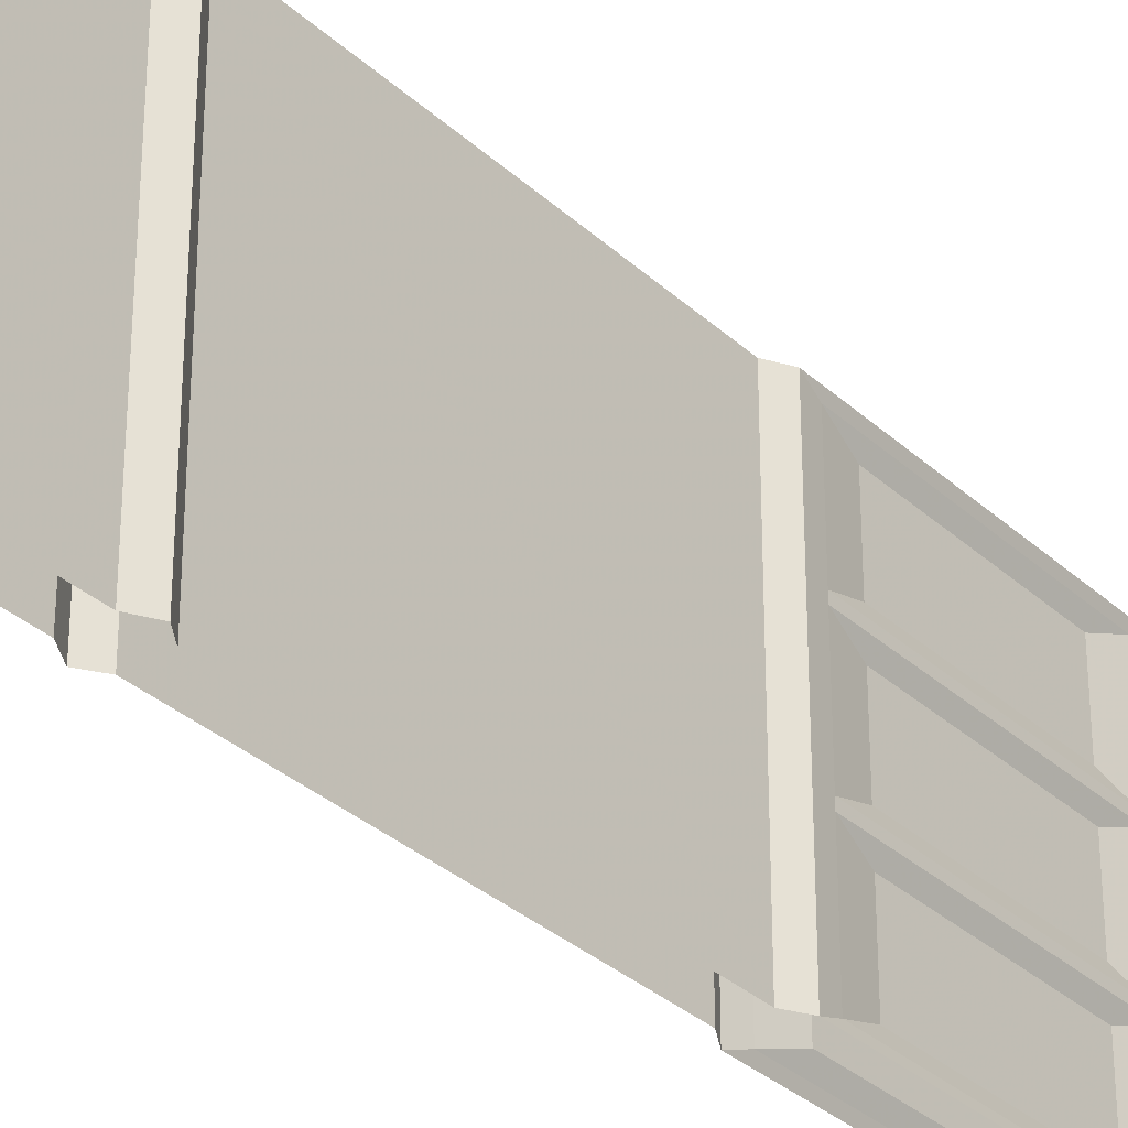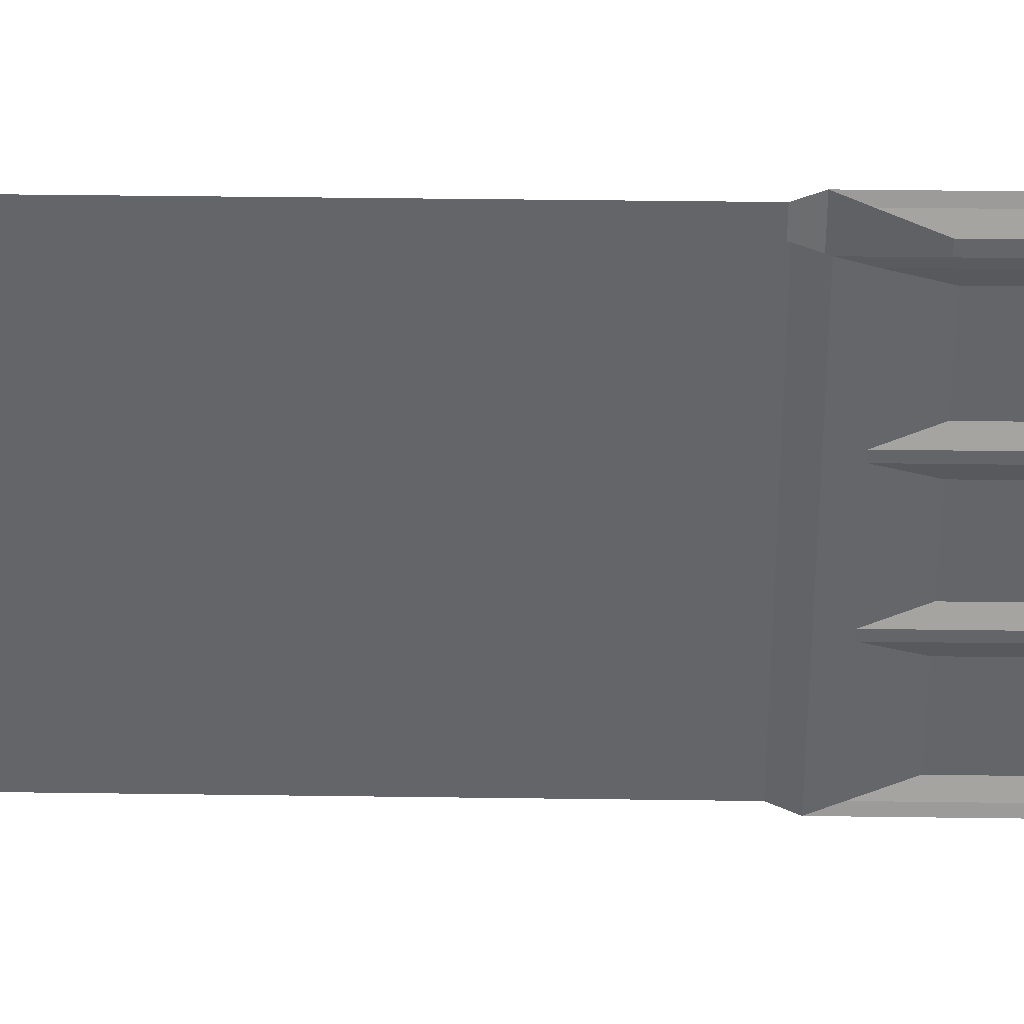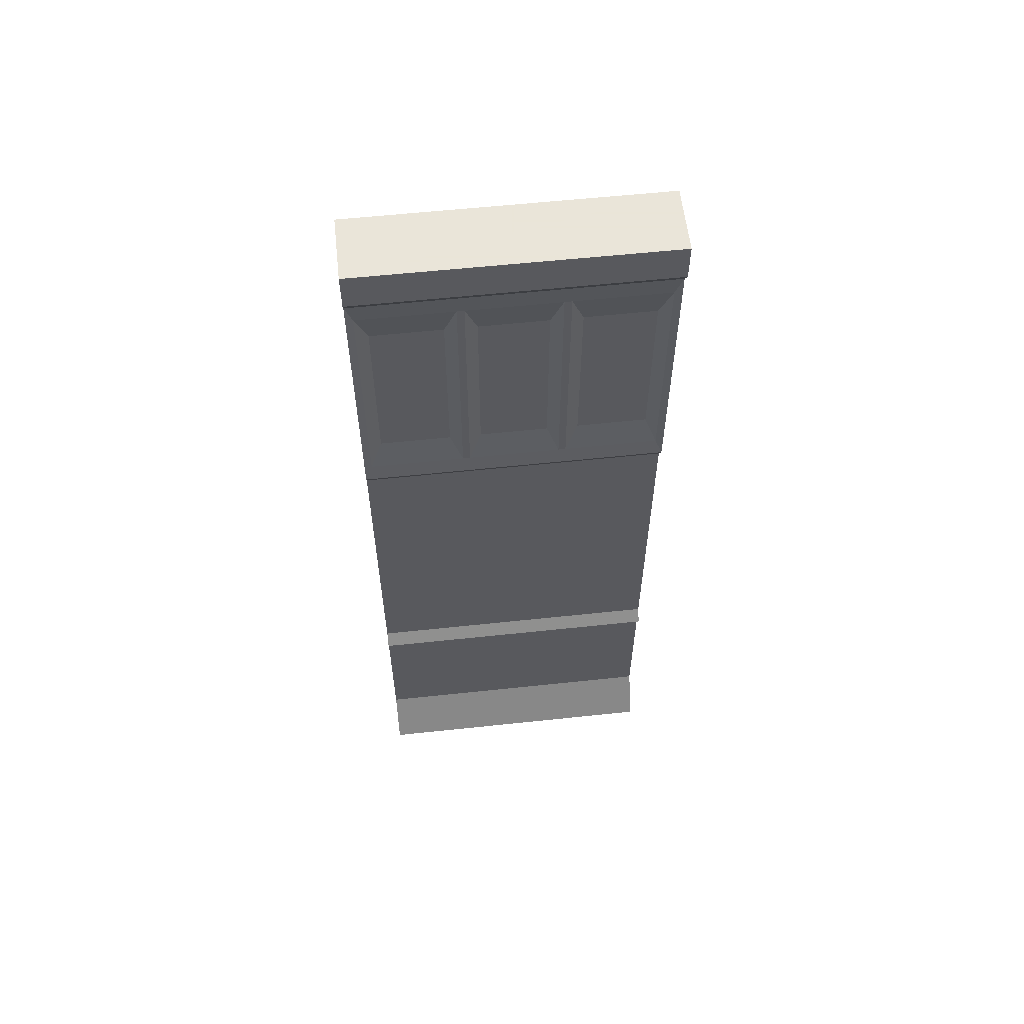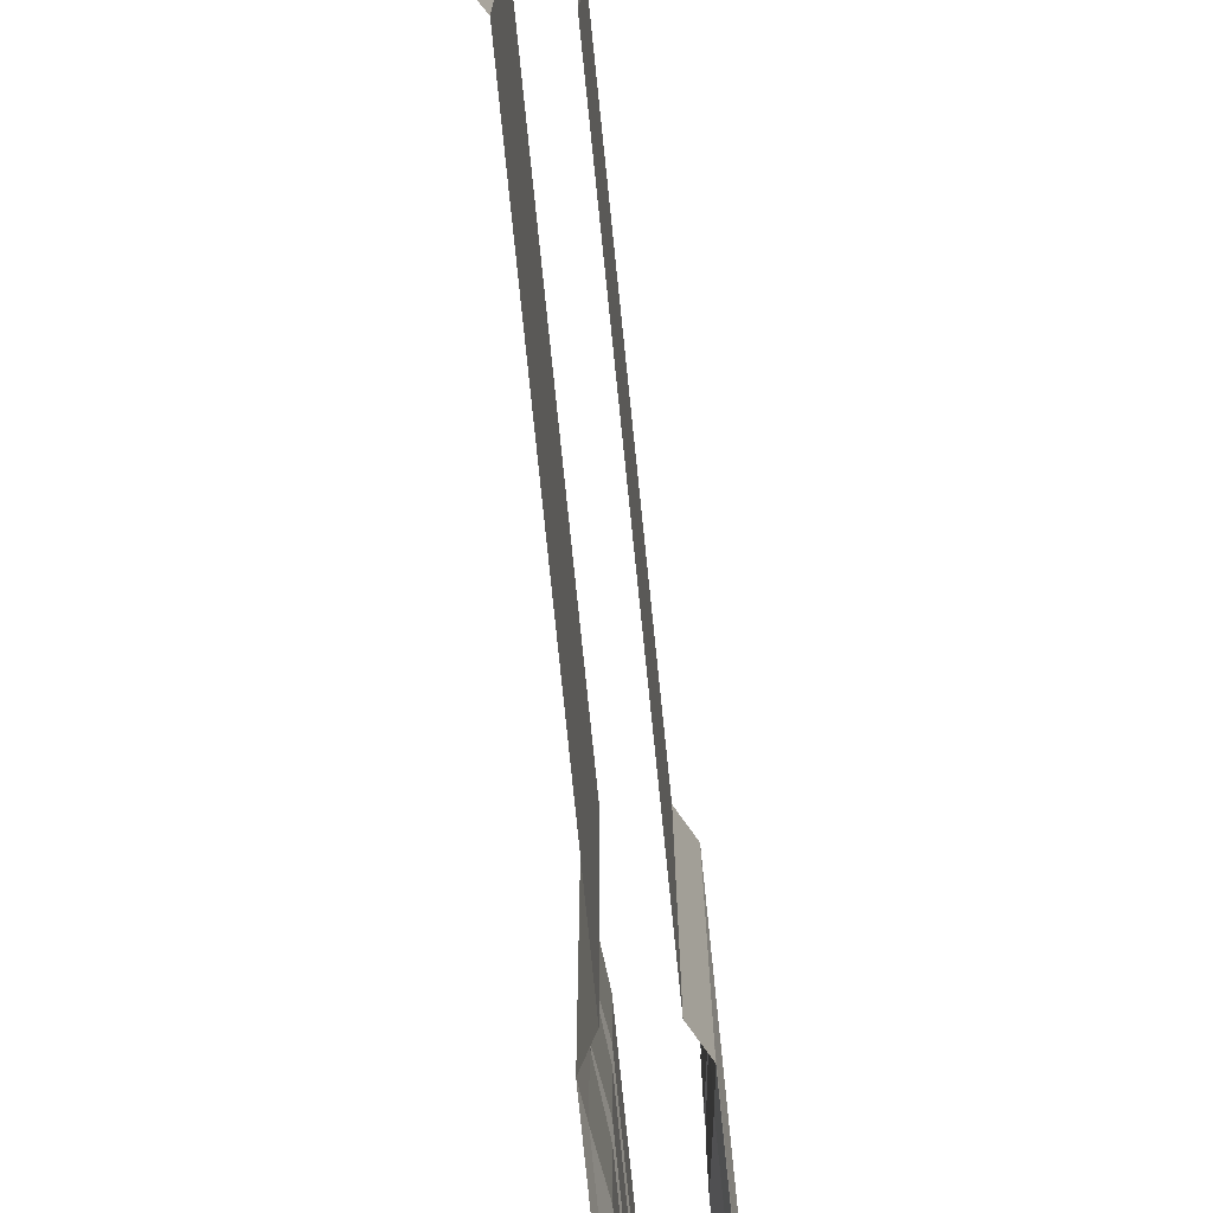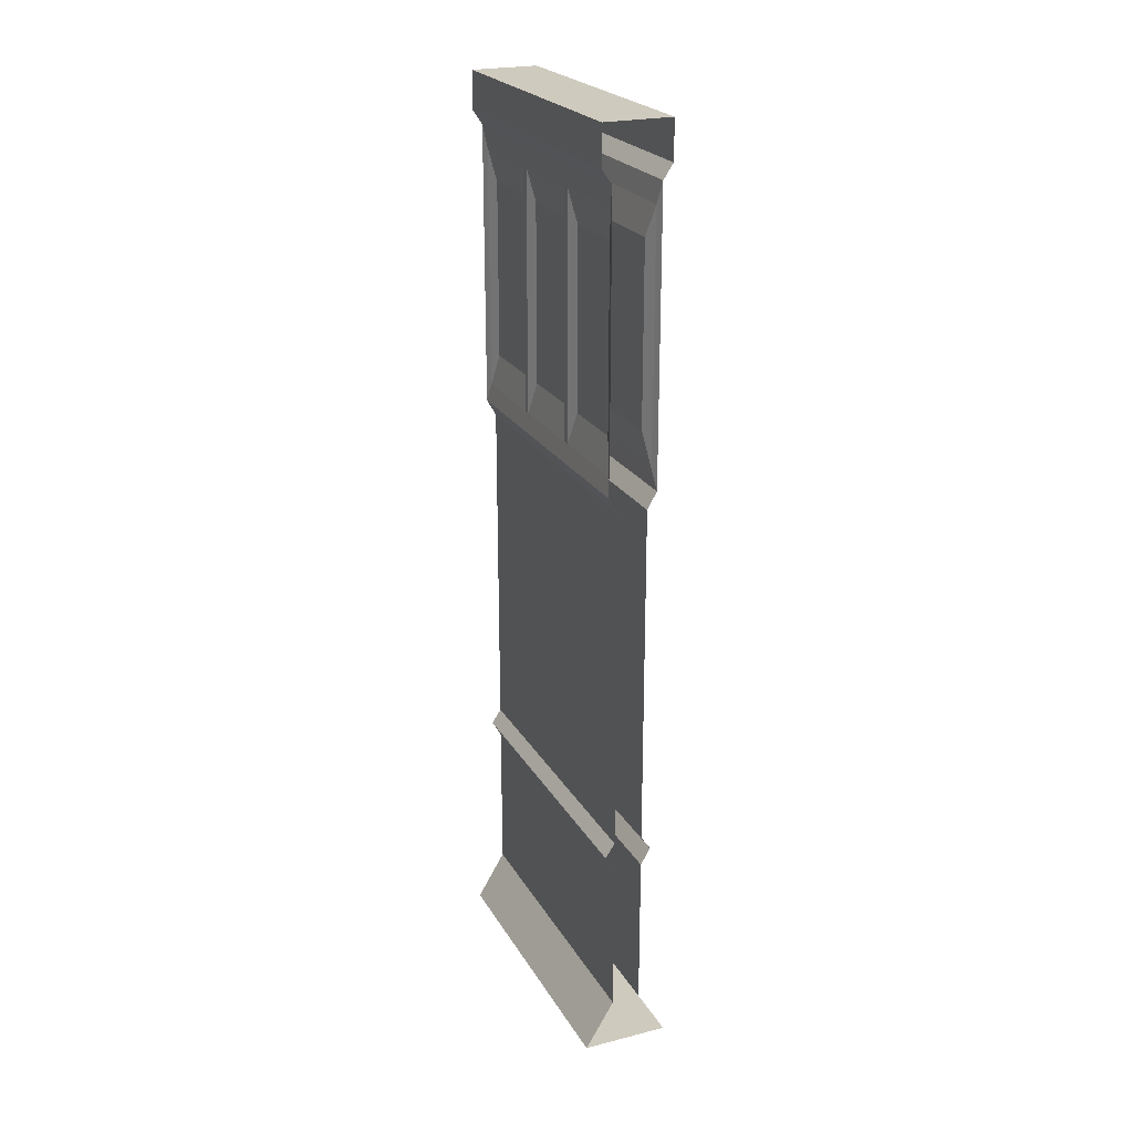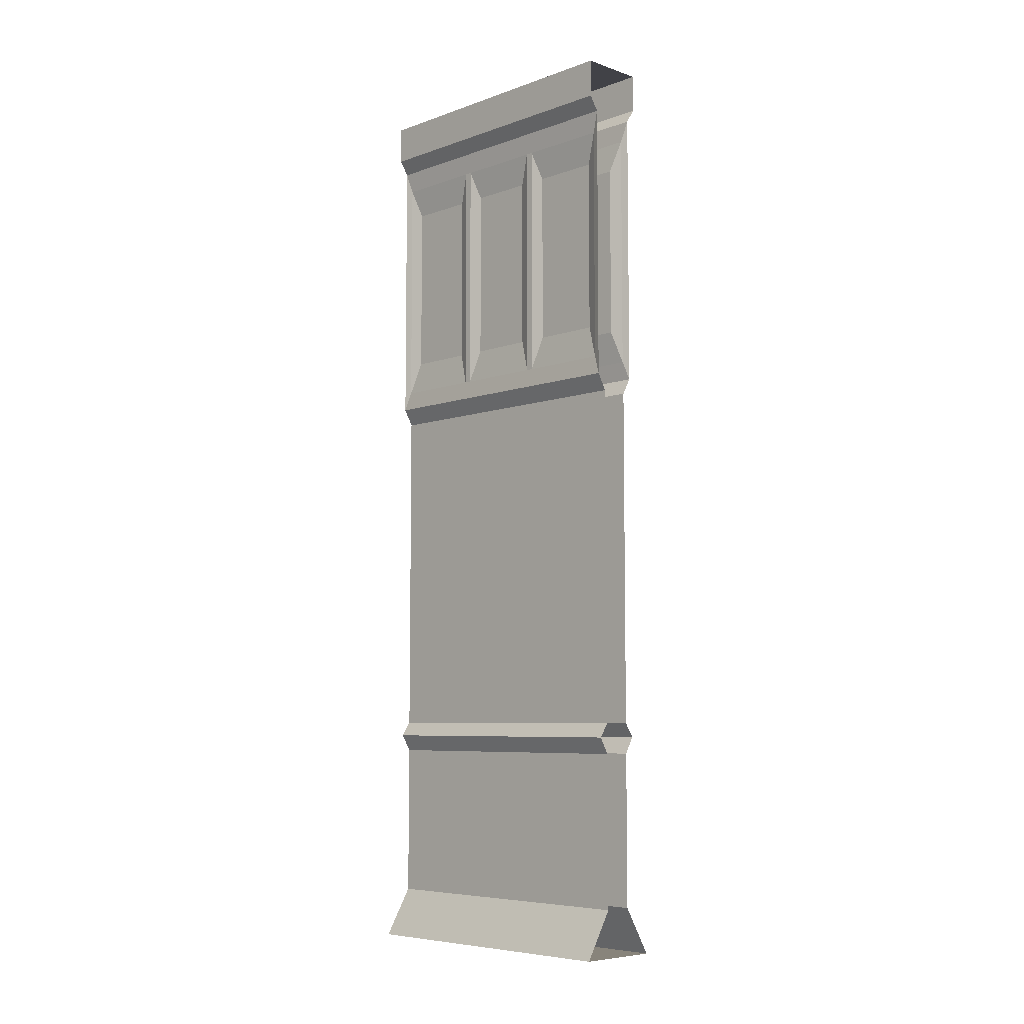
<metadata>
{"format":"obj","ext":"obj","renderer":"f3d","projection":"perspective","resolution":1024,"background":"white","views":[{"elev":-32.1,"azim":38.3,"up":"+Z"},{"elev":38.5,"azim":91.0,"up":"+Z"},{"elev":58.6,"azim":-96.3,"up":"+Y"},{"elev":-78.4,"azim":5.9,"up":"+Z"},{"elev":23.2,"azim":-23.1,"up":"+Y"},{"elev":-6.8,"azim":135.6,"up":"+Y"}]}
</metadata>
<code>
v -0.4688 -0.125 -0.5
v -0.4688 -0.125 0.5
v -0.4688 0 0.5
v -0.4688 0 -0.5
v -0.25 0 0.5
v -0.25 0 -0.5
v -0.25 -0.125 0.5
v -0.25 -0.125 -0.5
v -0.2812 -0.1719 0.5
v -0.2812 -0.1719 -0.5
v -0.2891 -0.2422 -0.1484
v -0.2891 -0.2422 -0.1719
v -0.2891 -0.2422 -0.4766
v -0.2812 -1.094 -0.5
v -0.2891 -1.031 -0.4766
v -0.2891 -1.031 -0.1719
v -0.2891 -1.031 -0.1484
v -0.2812 -1.094 0.5
v -0.3125 -1.148 0.5
v -0.3125 -1.148 -0.5
v -0.3125 -2.273 0.5
v -0.3125 -2.273 -0.5
v -0.2812 -2.32 0.5
v -0.2812 -2.32 -0.5
v -0.3125 -2.375 0.5
v -0.3125 -2.375 -0.5
v -0.3125 -2.883 0.5
v -0.3125 -2.883 -0.5
v -0.2188 -3.039 0.5
v -0.2188 -3.039 -0.5
v -0.5 -3.039 -0.5
v -0.5 -3.039 0.5
v -0.4062 -2.883 0.5
v -0.4062 -2.883 -0.5
v -0.4062 -2.375 0.5
v -0.4062 -2.375 -0.5
v -0.4375 -2.32 0.5
v -0.4375 -2.32 -0.5
v -0.4062 -2.273 0.5
v -0.4062 -2.273 -0.5
v -0.4062 -1.148 0.5
v -0.4062 -1.148 -0.5
v -0.4375 -1.094 0.5
v -0.4375 -1.094 -0.5
v -0.4297 -1.031 -0.1484
v -0.4297 -1.031 -0.1719
v -0.4297 -1.031 -0.4766
v -0.4375 -0.1719 -0.5
v -0.4297 -0.2422 -0.4766
v -0.4297 -0.2422 -0.1719
v -0.4297 -0.2422 -0.1484
v -0.4375 -0.1719 0.5
v -0.4141 -0.3438 0.4375
v -0.4141 -0.3438 0.2109
v -0.4141 -0.9219 0.2109
v -0.4141 -0.9219 0.4375
v -0.4297 -1.031 0.4766
v -0.4297 -0.2422 0.4766
v -0.4297 -0.2422 0.1719
v -0.4297 -1.031 0.1719
v -0.4297 -0.2422 0.1484
v -0.4297 -1.031 0.1484
v -0.4141 -0.9219 0.1094
v -0.4141 -0.9219 -0.1094
v -0.4141 -0.3438 -0.2109
v -0.4141 -0.9219 -0.2109
v -0.4141 -0.9219 -0.4375
v -0.4141 -0.3438 -0.4375
v -0.4141 -0.3438 0.1094
v -0.4141 -0.3438 -0.1094
v -0.3047 -0.9219 0.4375
v -0.3047 -0.9219 0.2109
v -0.3047 -0.3438 0.2109
v -0.3047 -0.3438 0.4375
v -0.2891 -0.2422 0.4766
v -0.2891 -1.031 0.4766
v -0.2891 -1.031 0.1719
v -0.2891 -0.2422 0.1719
v -0.2891 -1.031 0.1484
v -0.2891 -0.2422 0.1484
v -0.3047 -0.3438 0.1094
v -0.3047 -0.3438 -0.1094
v -0.3047 -0.9219 -0.2109
v -0.3047 -0.3438 -0.2109
v -0.3047 -0.3438 -0.4375
v -0.3047 -0.9219 -0.4375
v -0.3047 -0.9219 0.1094
v -0.3047 -0.9219 -0.1094
f 1 2 3
f 1 3 4
f 6 5 7
f 6 7 8
f 22 21 23
f 22 23 24
f 38 37 39
f 38 39 40
f 53 56 57
f 53 57 58
f 53 58 54
f 54 58 59
f 54 59 55
f 55 59 60
f 55 60 56
f 56 60 57
f 45 62 63
f 45 63 64
f 45 64 51
f 46 50 65
f 46 65 66
f 46 66 47
f 47 66 67
f 47 67 49
f 49 67 68
f 49 68 50
f 50 68 65
f 69 63 62
f 69 62 61
f 69 61 70
f 70 61 51
f 70 51 64
f 71 74 75
f 71 75 76
f 71 76 72
f 72 76 77
f 72 77 73
f 73 77 78
f 73 78 74
f 74 78 75
f 11 80 81
f 11 81 82
f 11 82 17
f 12 16 83
f 12 83 84
f 12 84 13
f 13 84 85
f 13 85 15
f 15 85 86
f 15 86 16
f 16 86 83
f 87 81 80
f 87 80 79
f 87 79 88
f 88 79 17
f 88 17 82
f 4 3 5
f 4 5 6
f 8 7 9
f 8 9 10
f 10 9 11
f 10 11 12
f 10 12 13
f 10 13 14
f 14 13 15
f 14 15 16
f 14 16 17
f 14 17 18
f 14 18 19
f 14 19 20
f 24 23 25
f 24 25 26
f 36 35 37
f 36 37 38
f 42 41 43
f 42 43 44
f 44 43 45
f 44 45 46
f 44 46 47
f 44 47 48
f 48 47 49
f 48 49 50
f 48 50 51
f 48 51 52
f 48 52 2
f 48 2 1
f 57 60 43
f 57 43 58
f 58 43 52
f 58 52 59
f 59 52 61
f 59 61 60
f 60 61 62
f 60 62 43
f 43 62 45
f 45 51 50
f 45 50 46
f 52 51 61
f 75 78 9
f 75 9 76
f 76 9 18
f 76 18 77
f 77 18 79
f 77 79 78
f 78 79 80
f 78 80 9
f 9 80 11
f 11 17 16
f 11 16 12
f 18 17 79
f 20 19 21
f 20 21 22
f 26 25 27
f 26 27 28
f 34 33 35
f 34 35 36
f 40 39 41
f 40 41 42
f 28 27 29
f 28 29 30
f 30 29 31
f 31 29 32
f 31 32 33
f 31 33 34
f 53 54 55
f 53 55 56
f 65 68 67
f 65 67 66
f 69 70 64
f 69 64 63
f 71 72 73
f 71 73 74
f 83 86 85
f 83 85 84
f 87 88 82
f 87 82 81

</code>
